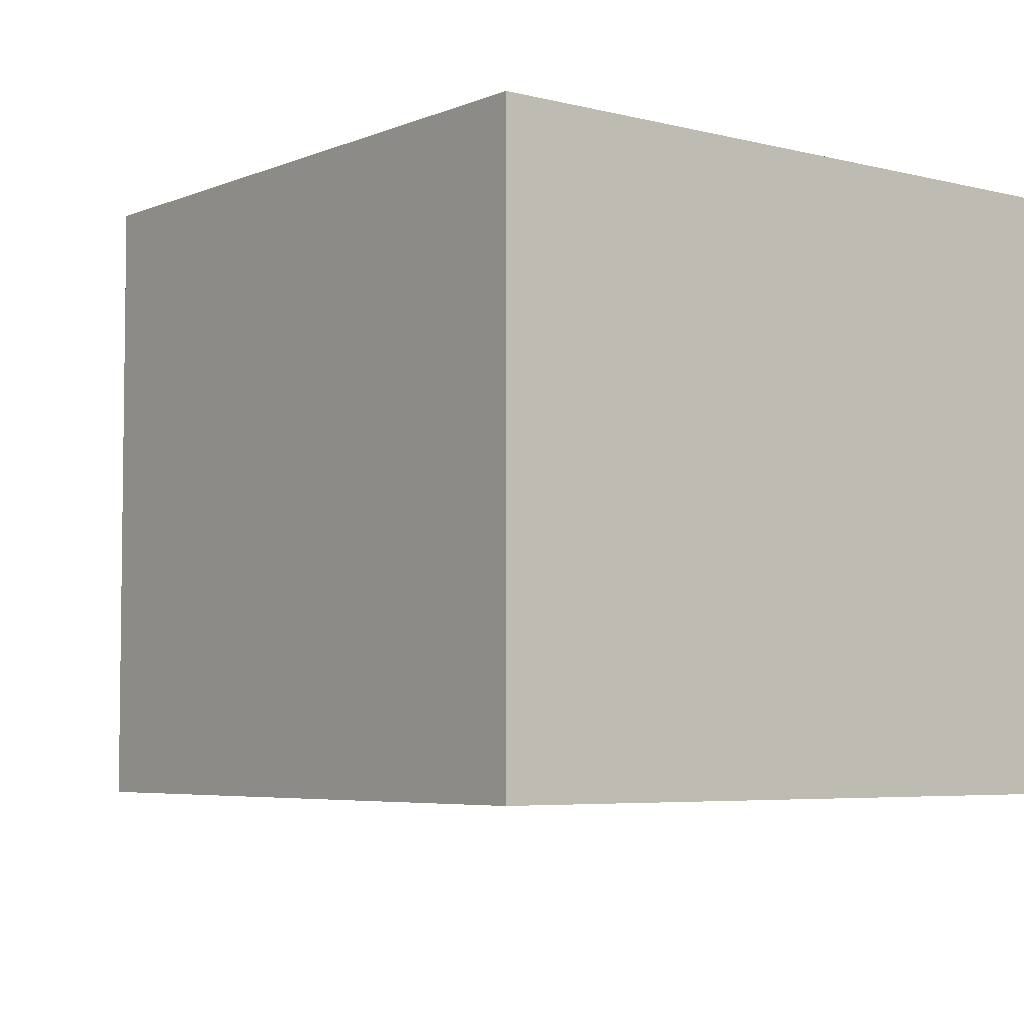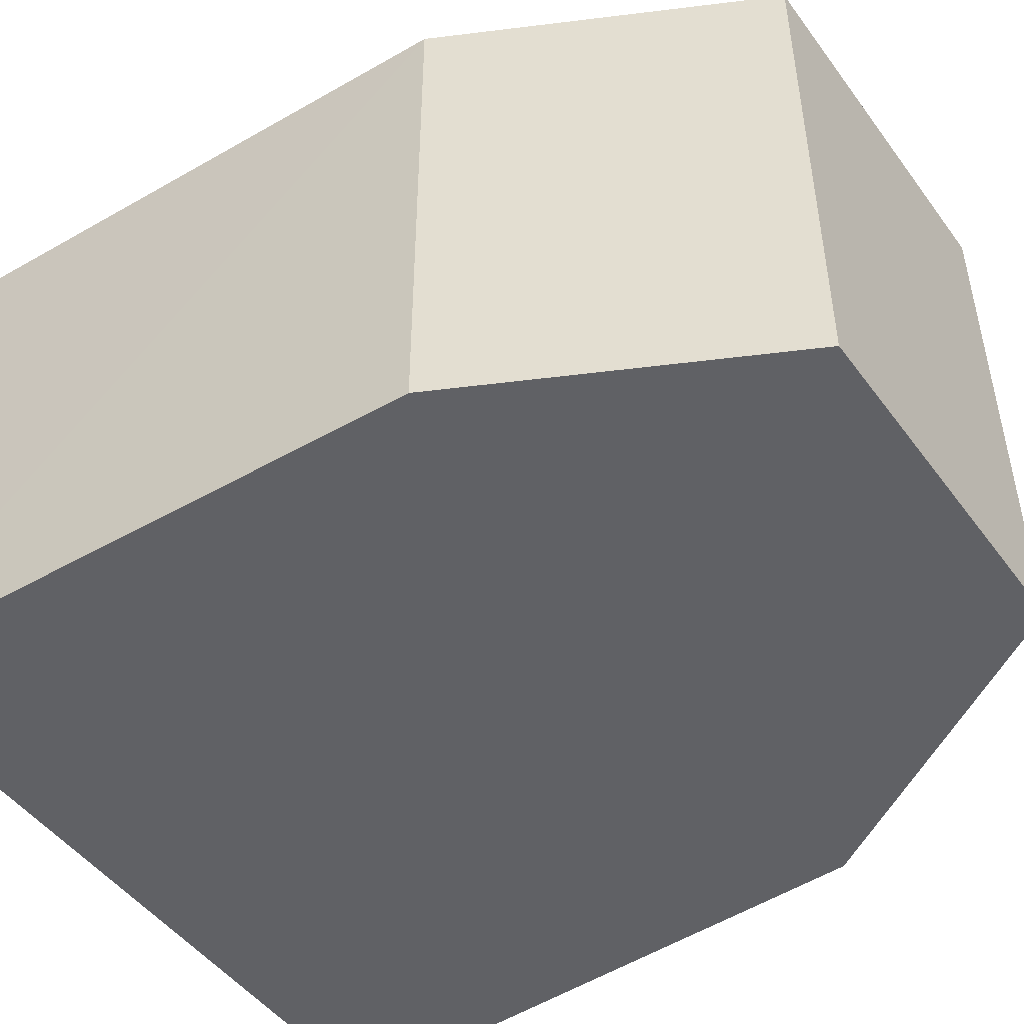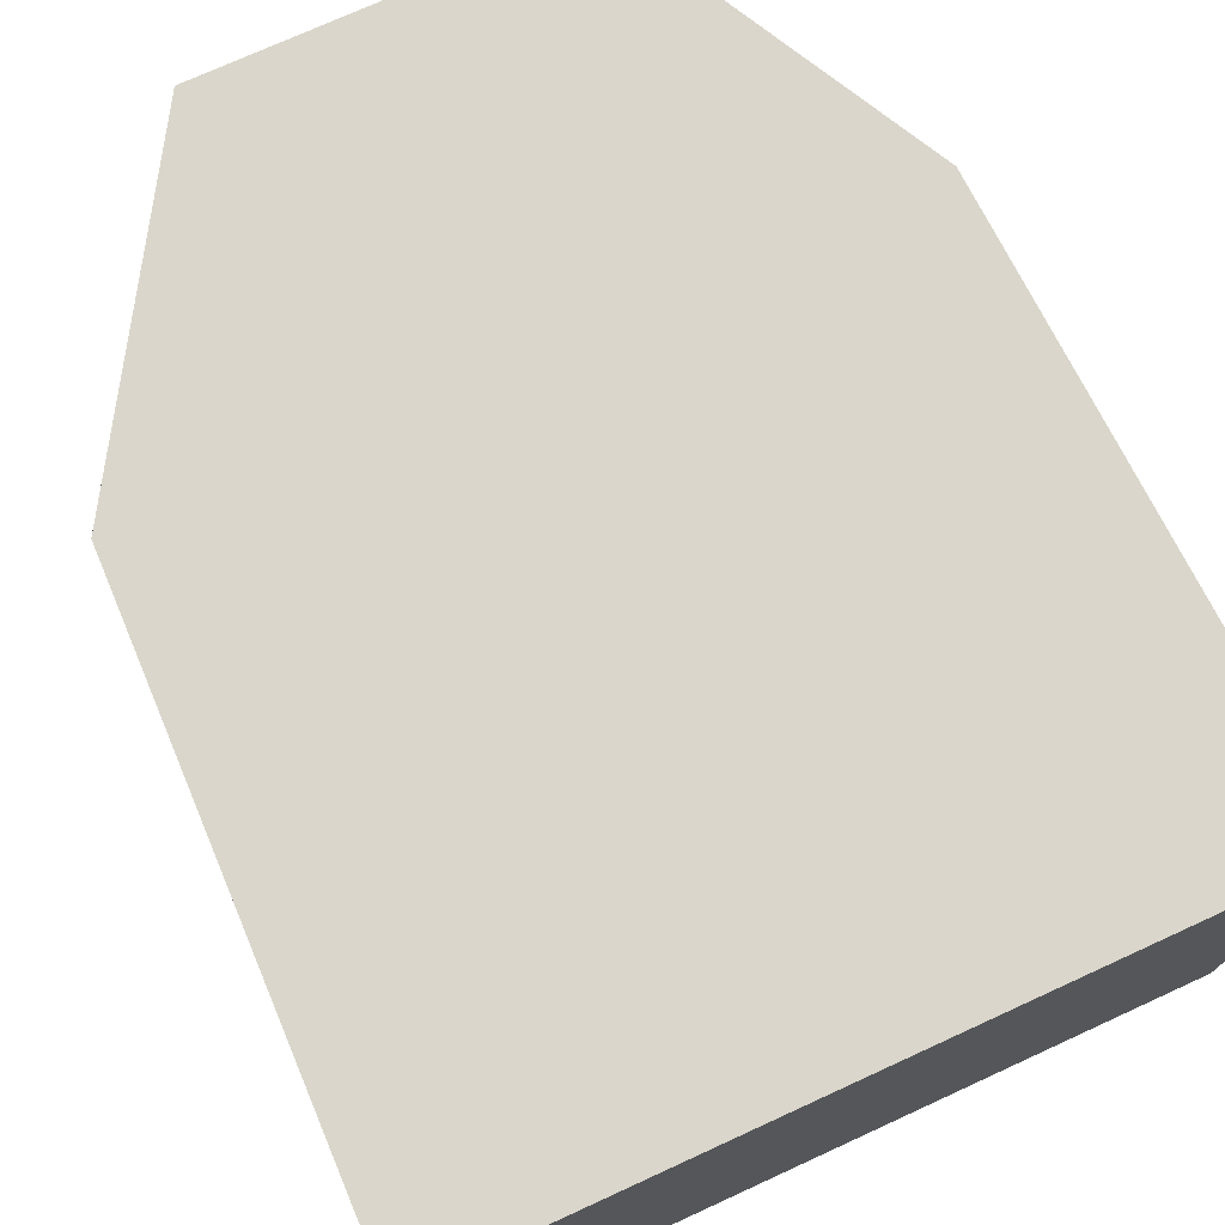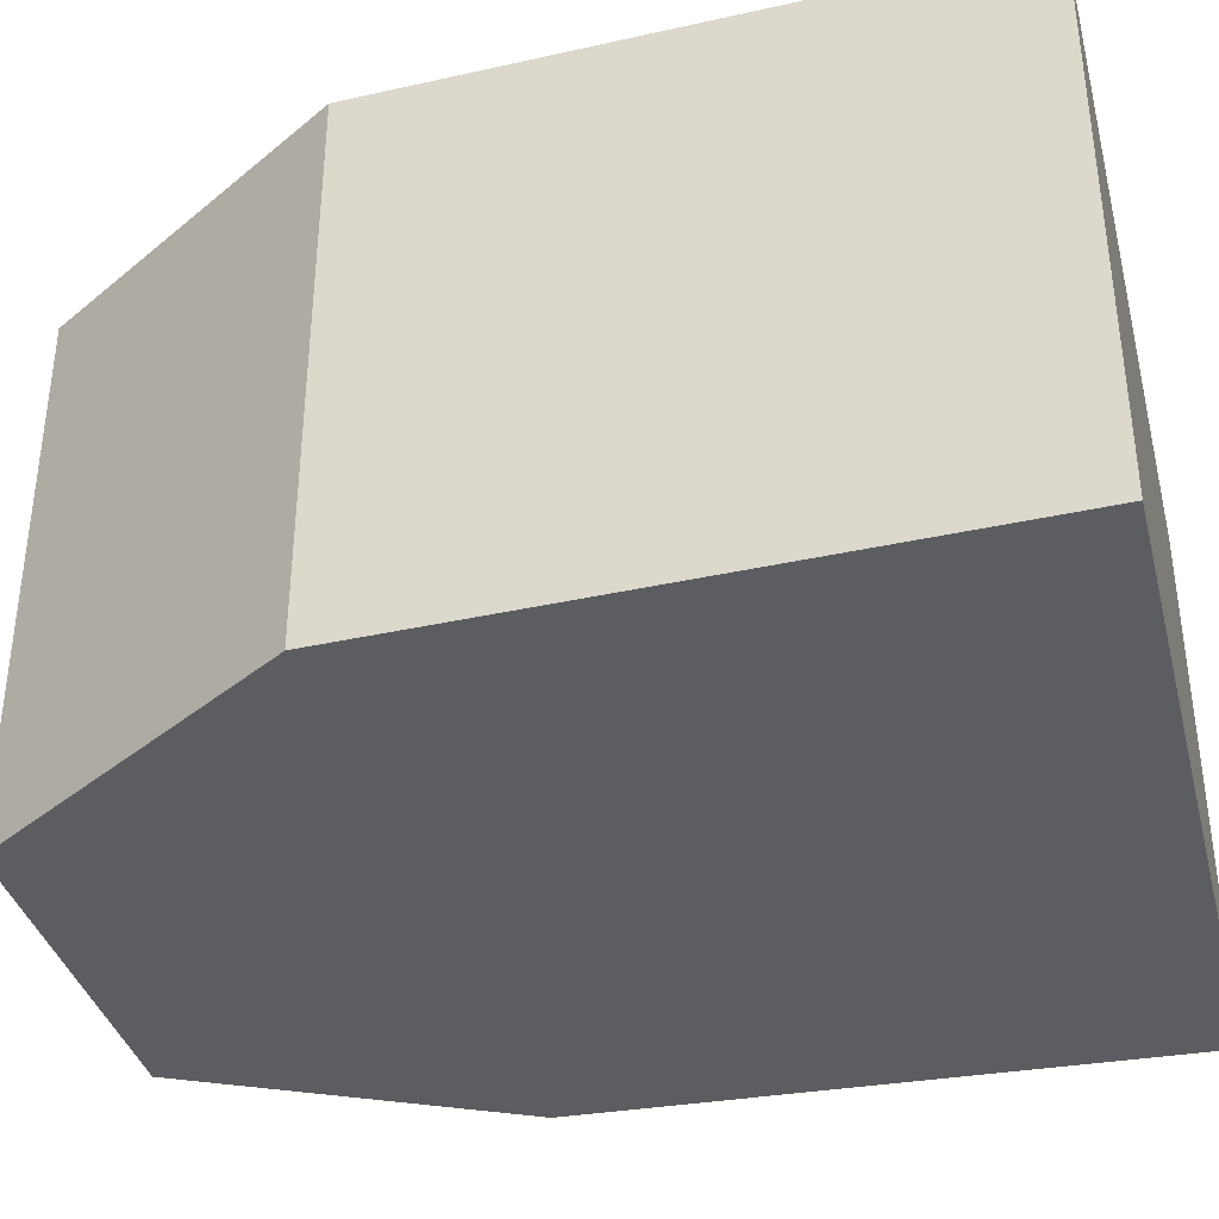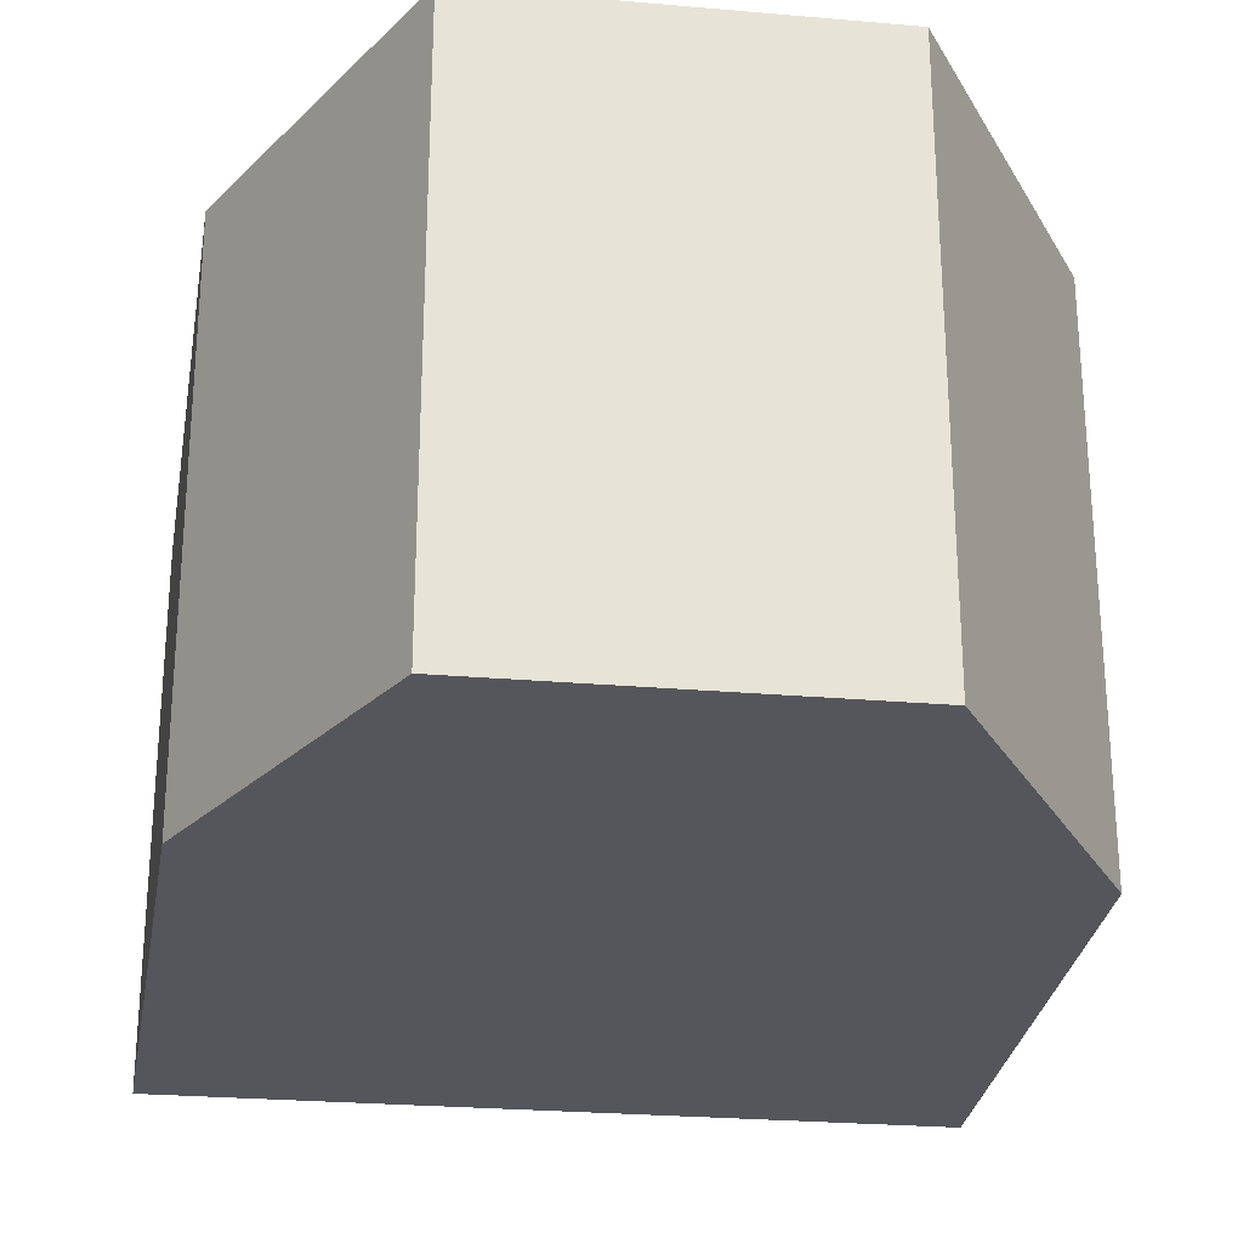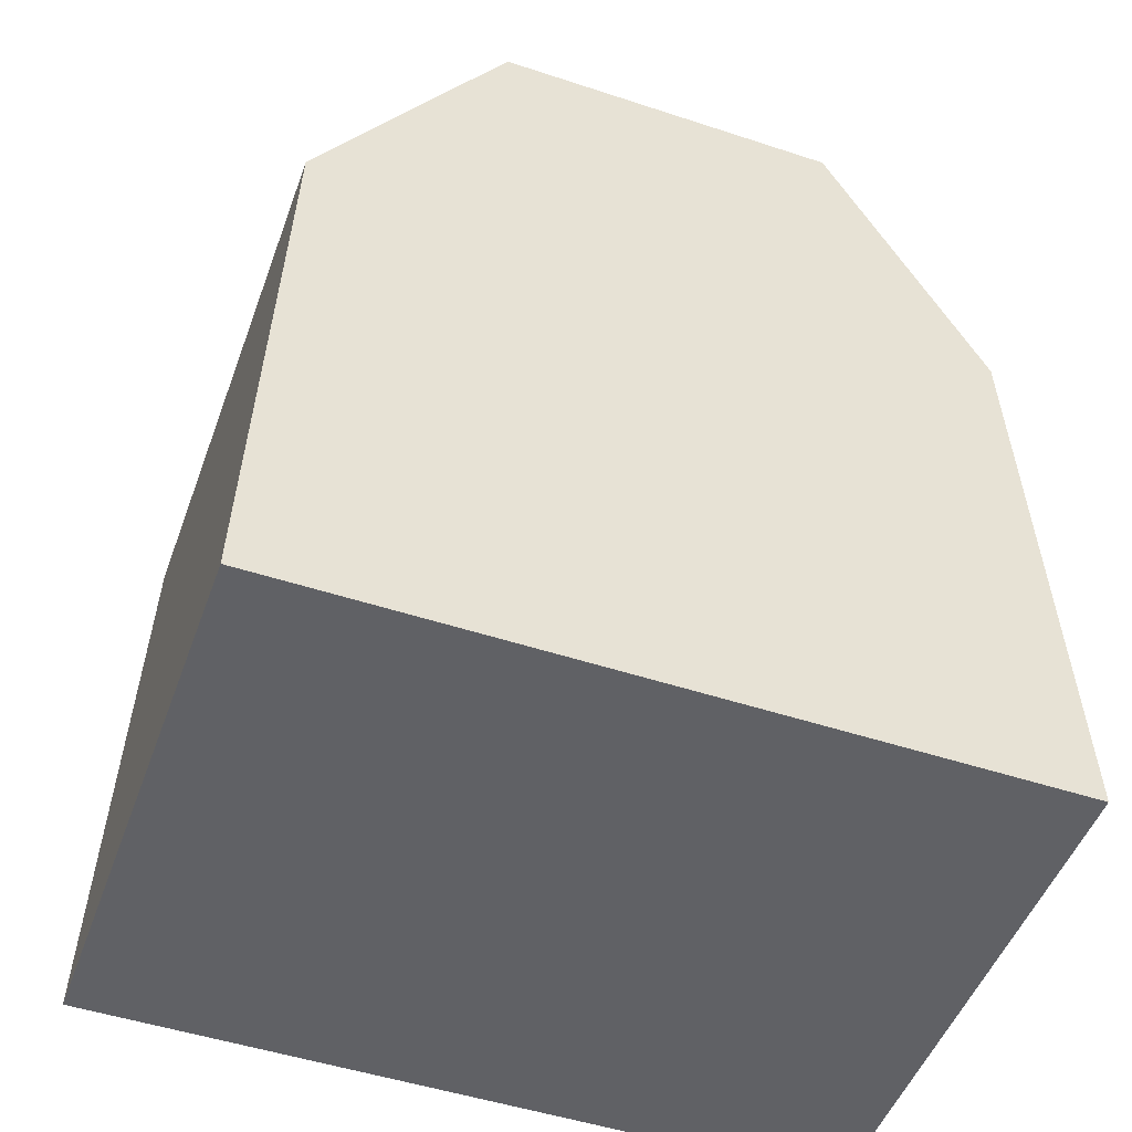
<metadata>
{"format":"obj","ext":"obj","renderer":"f3d","projection":"perspective","resolution":1024,"background":"white","views":[{"elev":-5.0,"azim":140.7,"up":"+Y"},{"elev":-48.3,"azim":-55.3,"up":"+Y"},{"elev":74.0,"azim":155.4,"up":"+Y"},{"elev":-37.1,"azim":104.3,"up":"+Y"},{"elev":-26.3,"azim":-7.8,"up":"+Y"},{"elev":-49.9,"azim":160.1,"up":"+Z"}]}
</metadata>
<code>
v -0.006155 -0.3877 -0.1692
v -0.0005333 -0.4034 -0.1782
v 0 -0.3877 -0.1954
v -0.02174 -0.3877 -0.1954
v -0.01654 -0.4034 -0.1692
v -0.02174 -0.4034 -0.1954
v -0.0005331 -0.3877 -0.1782
v -0.006155 -0.4034 -0.1692
v -0.01654 -0.3877 -0.1692
v 0 -0.4034 -0.1954
v -0.02109 -0.3877 -0.1782
v -0.02106 -0.4034 -0.1782
f 6 4 3
f 7 1 2
f 7 3 1
f 8 5 2
f 8 2 1
f 8 1 5
f 9 5 1
f 10 6 3
f 10 2 6
f 10 7 2
f 10 3 7
f 11 4 6
f 11 5 9
f 11 9 1
f 11 1 3
f 11 3 4
f 12 11 6
f 12 5 11
f 12 6 2
f 12 2 5

</code>
